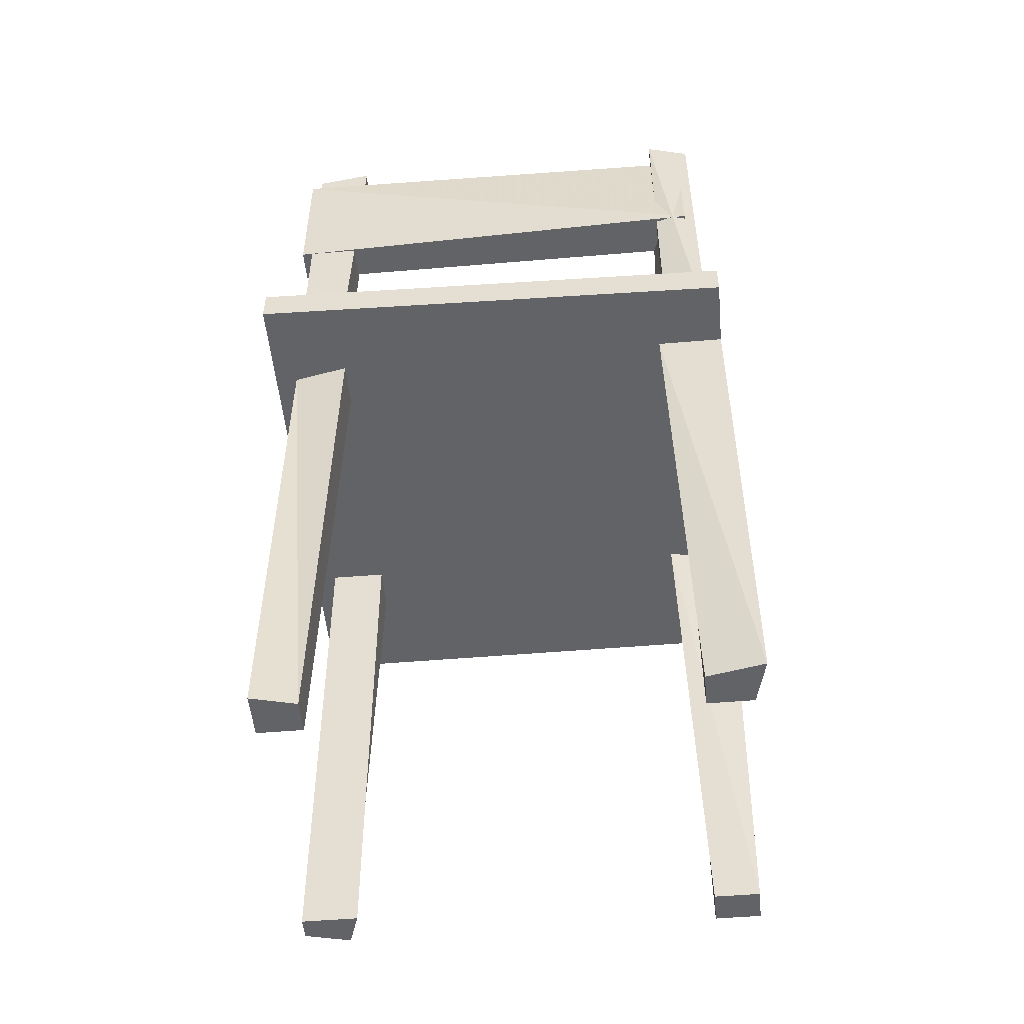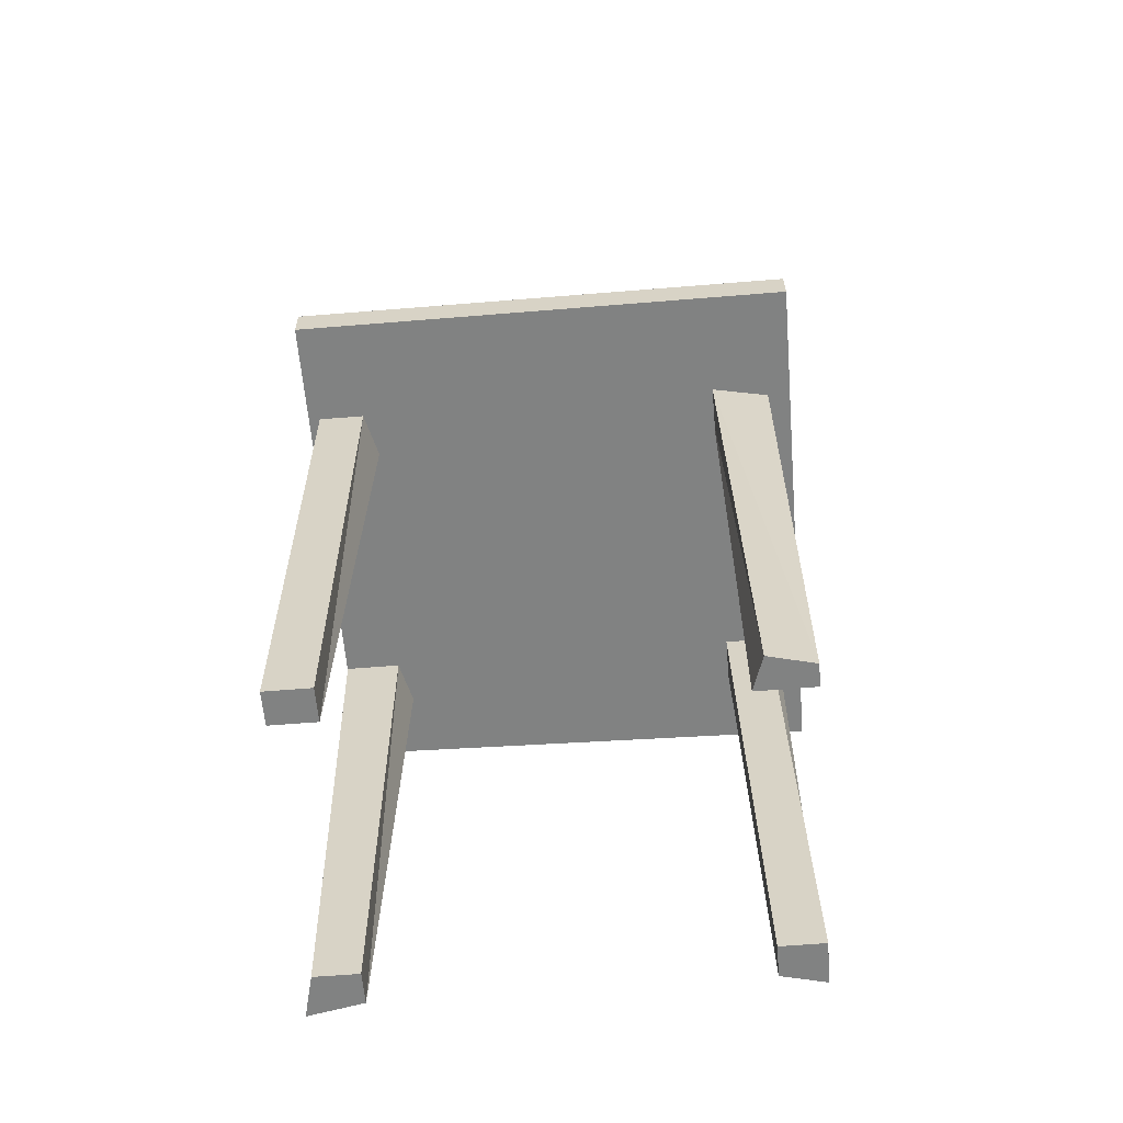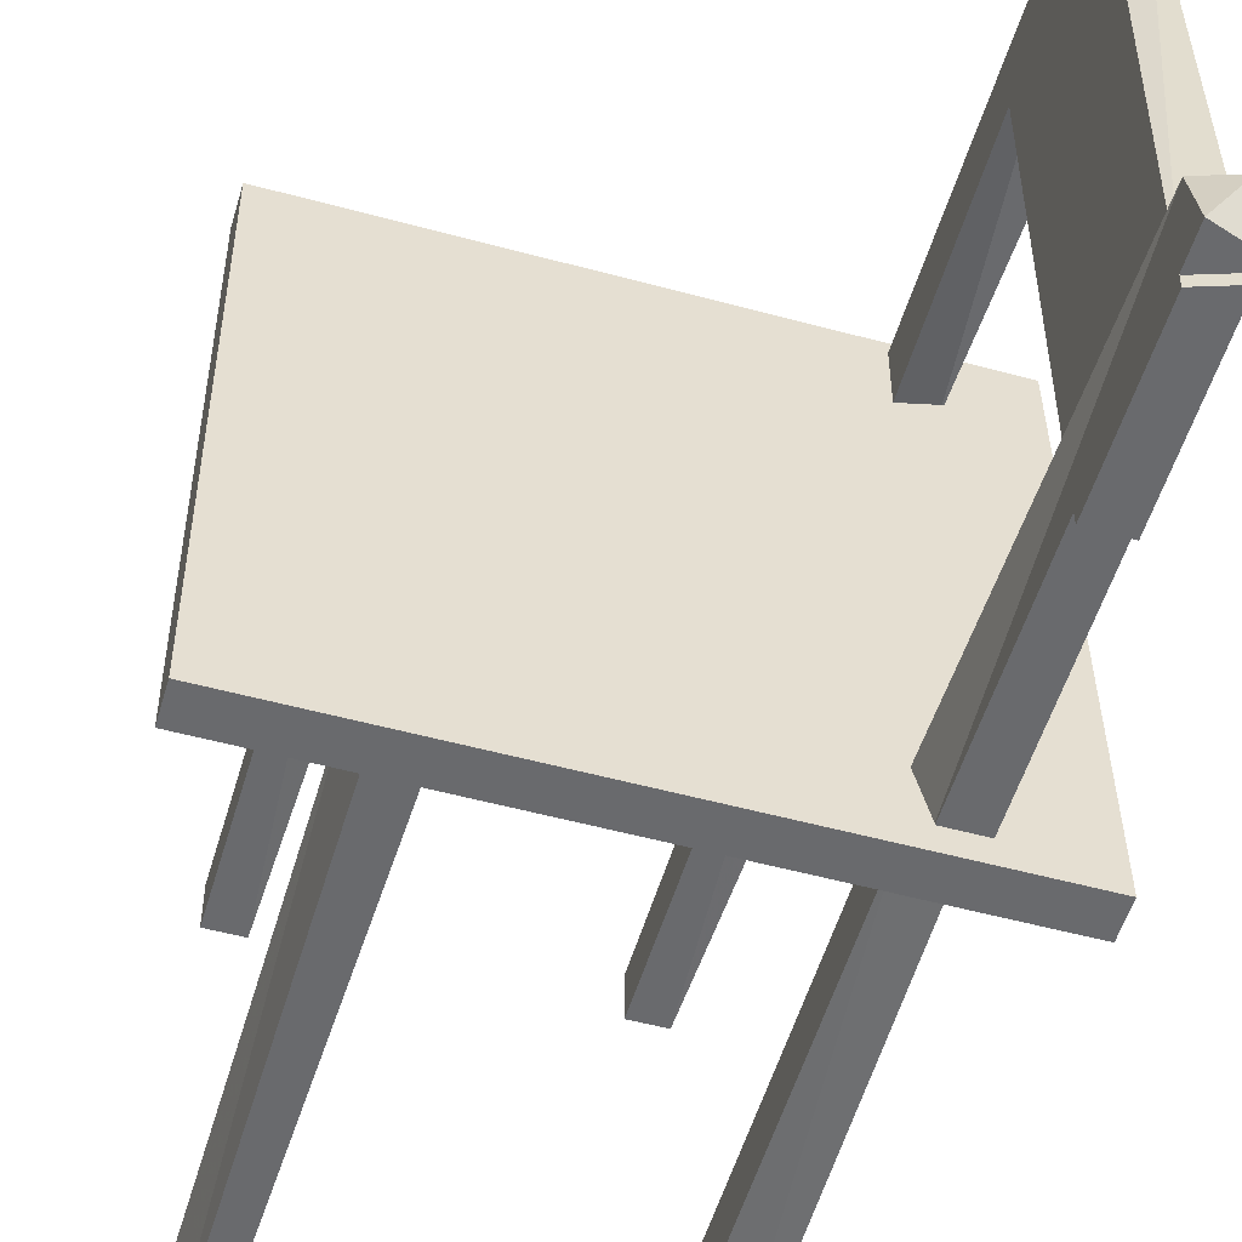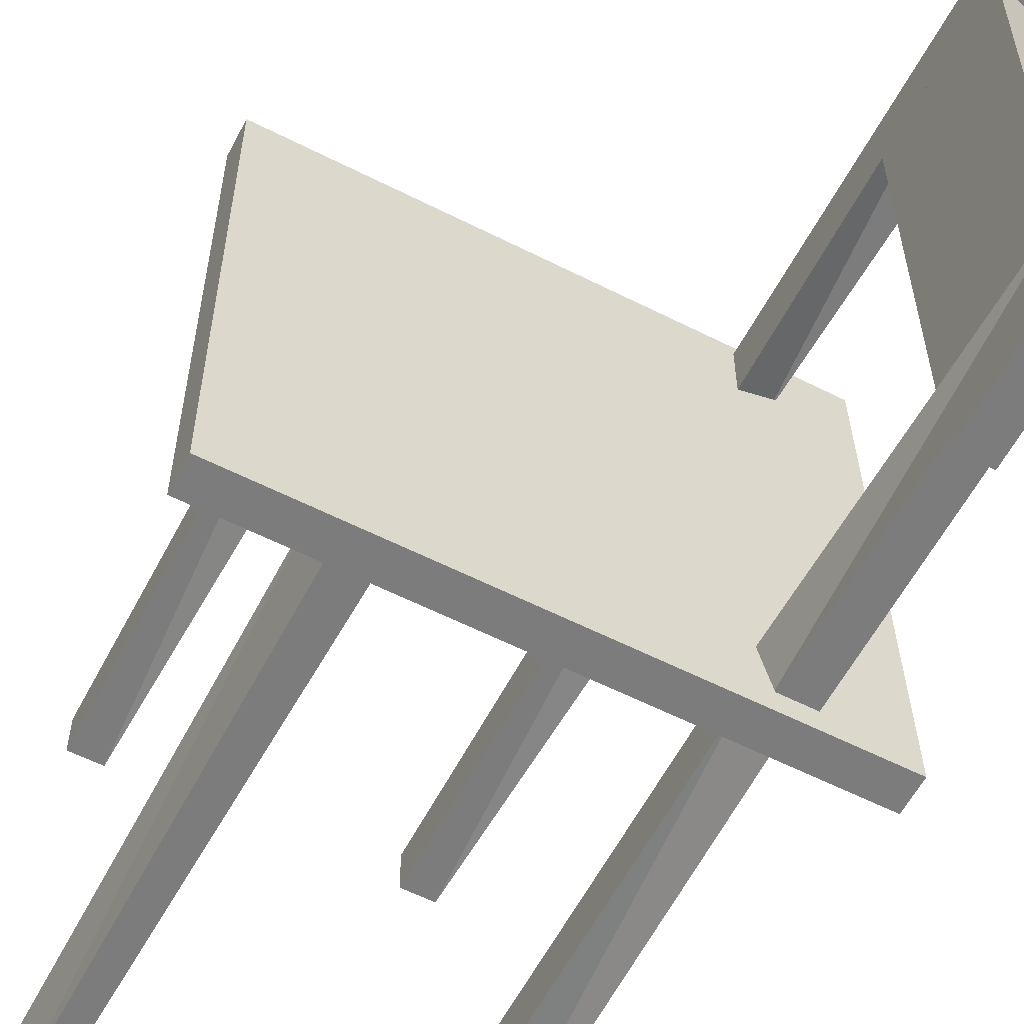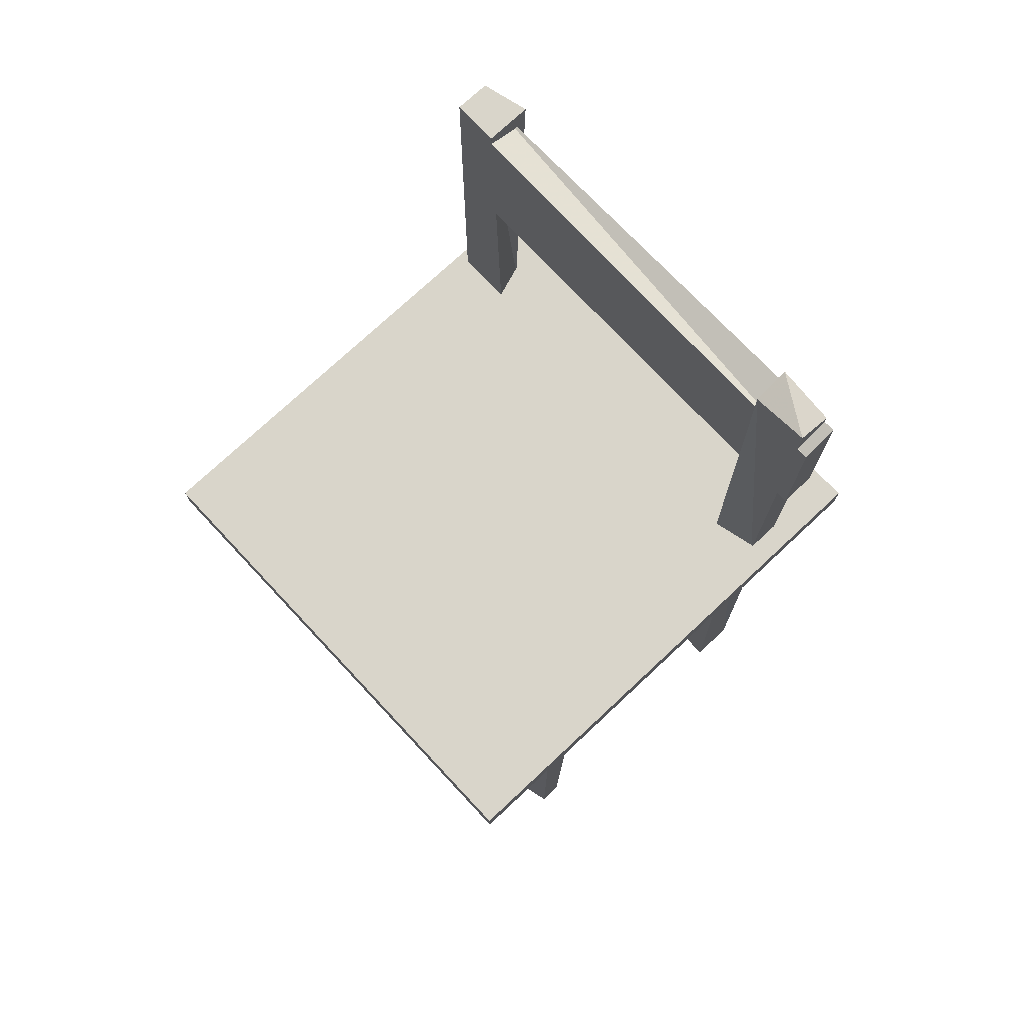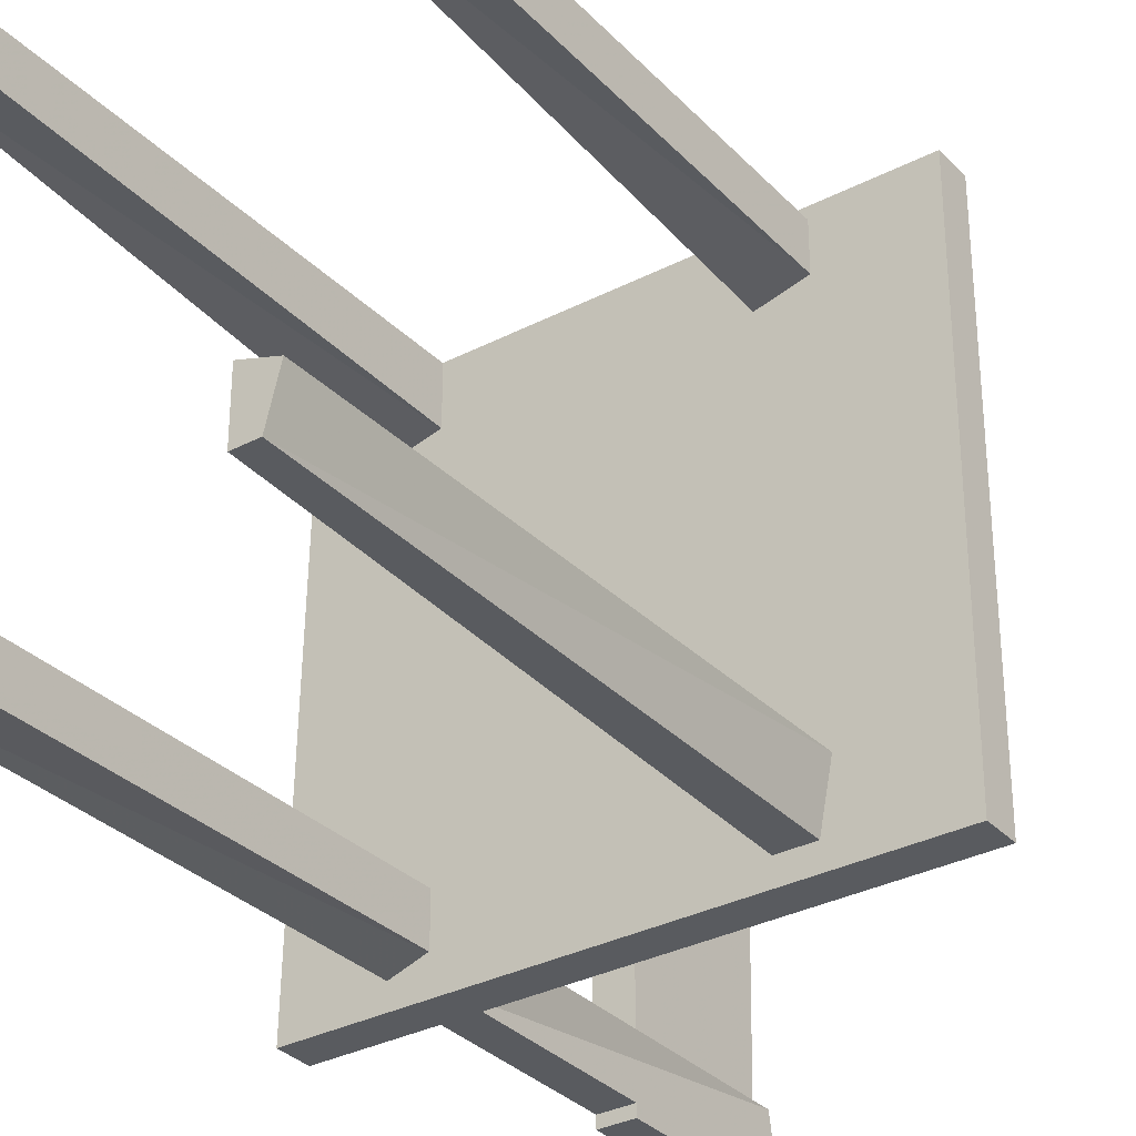
<metadata>
{"format":"obj","ext":"obj","renderer":"f3d","projection":"perspective","resolution":1024,"background":"white","views":[{"elev":-51.0,"azim":-84.7,"up":"+Y"},{"elev":-60.6,"azim":94.8,"up":"+Y"},{"elev":-53.0,"azim":163.7,"up":"+Z"},{"elev":-58.8,"azim":152.4,"up":"+Z"},{"elev":74.6,"azim":136.9,"up":"+Y"},{"elev":-32.6,"azim":35.6,"up":"+Z"}]}
</metadata>
<code>
v 0.2891 -0.9453 0.2891
v 0.2891 -0.9453 0.3516
v 0.2891 -0.9453 -0.2109
v 0.2891 -0.9453 -0.2891
v 0.2891 -0.2109 0.3672
v 0.3203 -0.2266 -0.2891
v 0.3203 -0.9453 -0.2891
v -0.1641 -0.1953 0.3516
v -0.1641 0.3516 0.2891
v -0.1641 0.1172 0.3359
v -0.1328 -0.2266 -0.2891
v -0.1328 -0.9453 -0.2266
v -0.1328 -0.9453 0.2891
v -0.1016 -0.1953 0.3516
v -0.1016 -0.1953 0.2734
v -0.1016 -0.1953 -0.2891
v -0.1016 0.3203 -0.3047
v -0.1016 0.3516 0.2891
v -0.1016 0.3516 0.3516
v -0.1016 0.3516 -0.2109
v -0.1016 0.1172 -0.3047
v -0.1016 0.1172 0.3359
v -0.1016 0.3359 0.3359
v -0.1016 0.3672 -0.2891
v 0.4766 -0.2266 0.3672
v 0.4766 -0.2266 -0.3203
v 0.4766 -0.1797 0.3672
v 0.4766 -0.1797 -0.3203
v -0.2422 -0.2266 0.3672
v -0.2422 -0.1797 0.3672
v 0.2734 -0.2266 0.2734
v 0.2734 -0.2266 -0.2891
v 0.2734 -0.2109 -0.2109
v 0.3359 -0.2266 0.2891
v 0.3359 -0.2266 0.3516
v 0.3359 -0.2266 -0.2109
v 0.3359 -0.9453 -0.2266
v 0.3359 -0.9453 0.2891
v 0.3359 -0.9453 0.3516
v -0.1484 -0.2266 0.2734
v -0.1484 -0.2266 0.3672
v -0.1484 -0.1953 -0.2266
v -0.1484 -0.1953 0.2891
v -0.1484 -0.1953 -0.2891
v -0.1484 0.3203 0.3359
v -0.1484 0.3516 0.3516
v -0.1484 0.3516 -0.2891
v -0.1484 -0.9453 0.3672
v -0.1484 -0.9453 -0.2891
v -0.1484 0.1172 -0.3047
v -0.1484 -0.2109 -0.2109
v -0.1484 0.3359 -0.3047
v -0.1484 0.3672 -0.2109
v -0.08594 -0.2266 -0.2109
v -0.08594 -0.1953 -0.2266
v -0.08594 -0.9453 -0.2266
v -0.08594 -0.9453 0.2891
v -0.08594 -0.9453 0.3516
v -0.08594 -0.9453 -0.2891
v -0.08594 -0.2109 0.2891
v -0.08594 -0.2109 -0.2734
v -0.08594 -0.2109 0.3672
v -0.2578 -0.2266 -0.3203
v -0.2578 -0.1797 -0.3203
f 22 21 23
f 21 23 17
f 50 52 17
f 50 21 17
f 10 45 52
f 10 50 52
f 10 22 45
f 22 45 23
f 22 50 21
f 10 22 50
f 45 52 17
f 45 23 17
f 16 55 20
f 16 24 20
f 44 47 24
f 44 16 24
f 42 47 53
f 44 42 47
f 42 55 53
f 55 53 20
f 44 16 55
f 44 42 55
f 47 24 53
f 24 53 20
f 16 55 20
f 16 24 20
f 44 47 24
f 44 16 24
f 42 47 53
f 44 42 47
f 42 55 53
f 55 53 20
f 44 16 55
f 44 42 55
f 47 24 53
f 24 53 20
f 15 14 19
f 15 18 19
f 43 9 18
f 43 15 18
f 8 9 46
f 43 8 9
f 8 14 46
f 14 46 19
f 43 15 14
f 43 8 14
f 9 18 46
f 18 46 19
f 29 30 64
f 29 63 64
f 63 26 28
f 63 64 28
f 25 26 27
f 26 27 28
f 25 30 27
f 29 25 30
f 30 64 28
f 30 27 28
f 25 63 26
f 29 25 63
f 57 58 62
f 57 60 62
f 13 40 60
f 13 57 60
f 48 40 41
f 13 48 40
f 48 58 41
f 58 41 62
f 13 57 58
f 13 48 58
f 40 60 41
f 60 41 62
f 38 39 35
f 38 34 35
f 1 31 34
f 1 38 34
f 2 31 5
f 1 2 31
f 2 39 5
f 39 5 35
f 1 38 39
f 1 2 39
f 31 34 5
f 34 5 35
f 7 37 36
f 7 6 36
f 4 32 6
f 4 7 6
f 3 32 33
f 4 3 32
f 3 37 33
f 37 33 36
f 4 7 37
f 4 3 37
f 32 6 33
f 6 33 36
f 59 56 54
f 59 61 54
f 49 11 61
f 49 59 61
f 12 11 51
f 49 12 11
f 12 56 51
f 56 51 54
f 49 59 56
f 49 12 56
f 11 61 51
f 61 51 54

</code>
